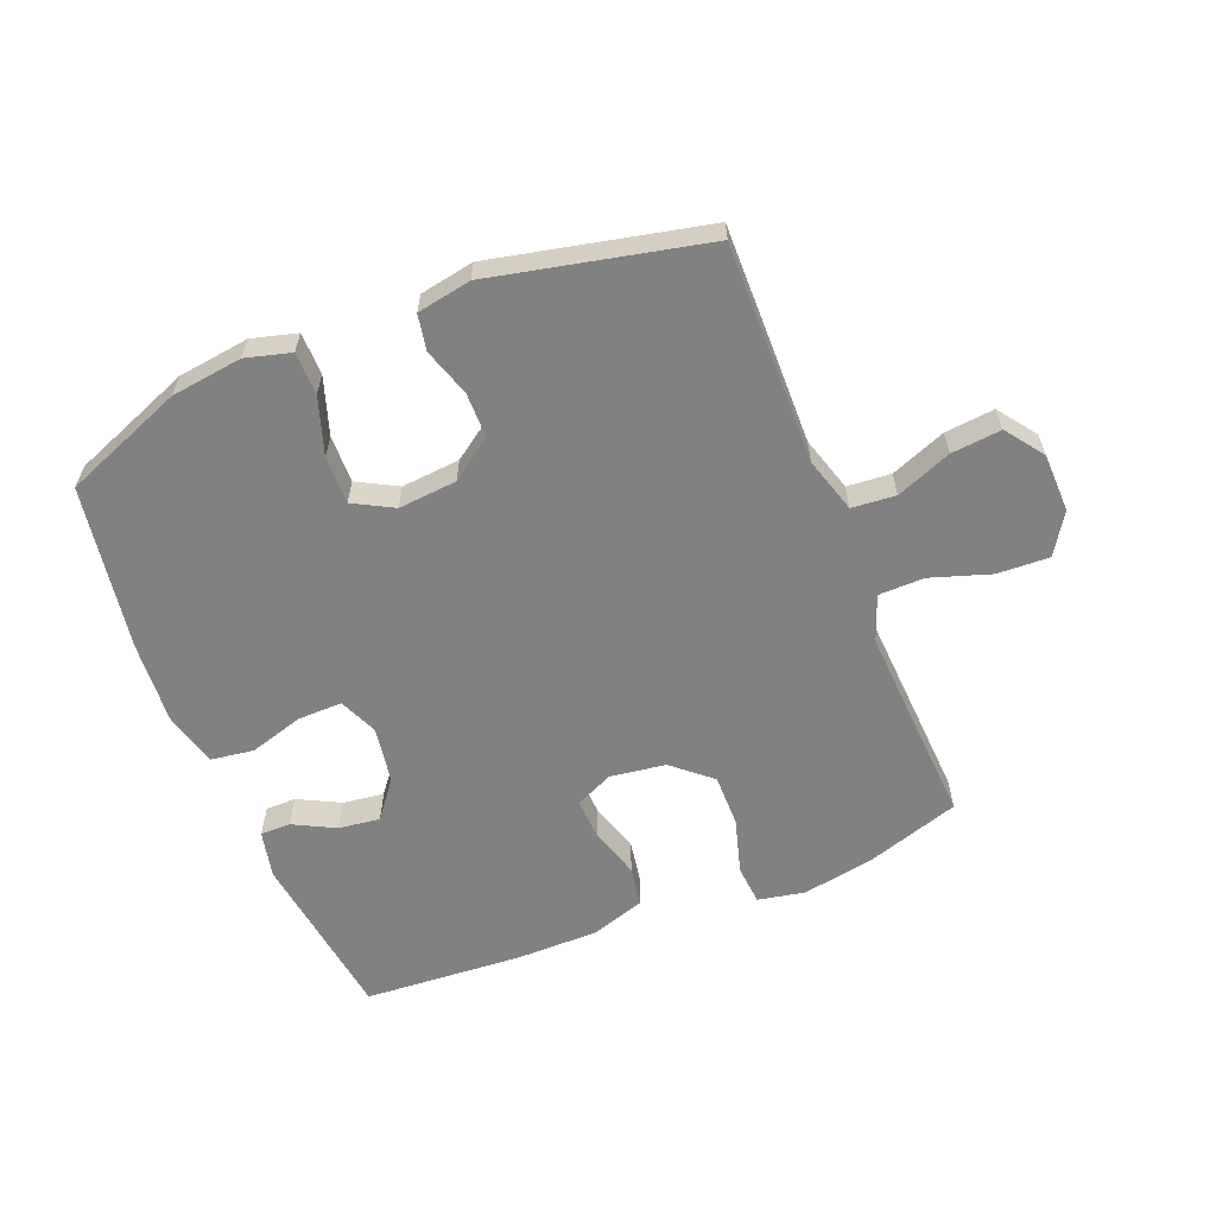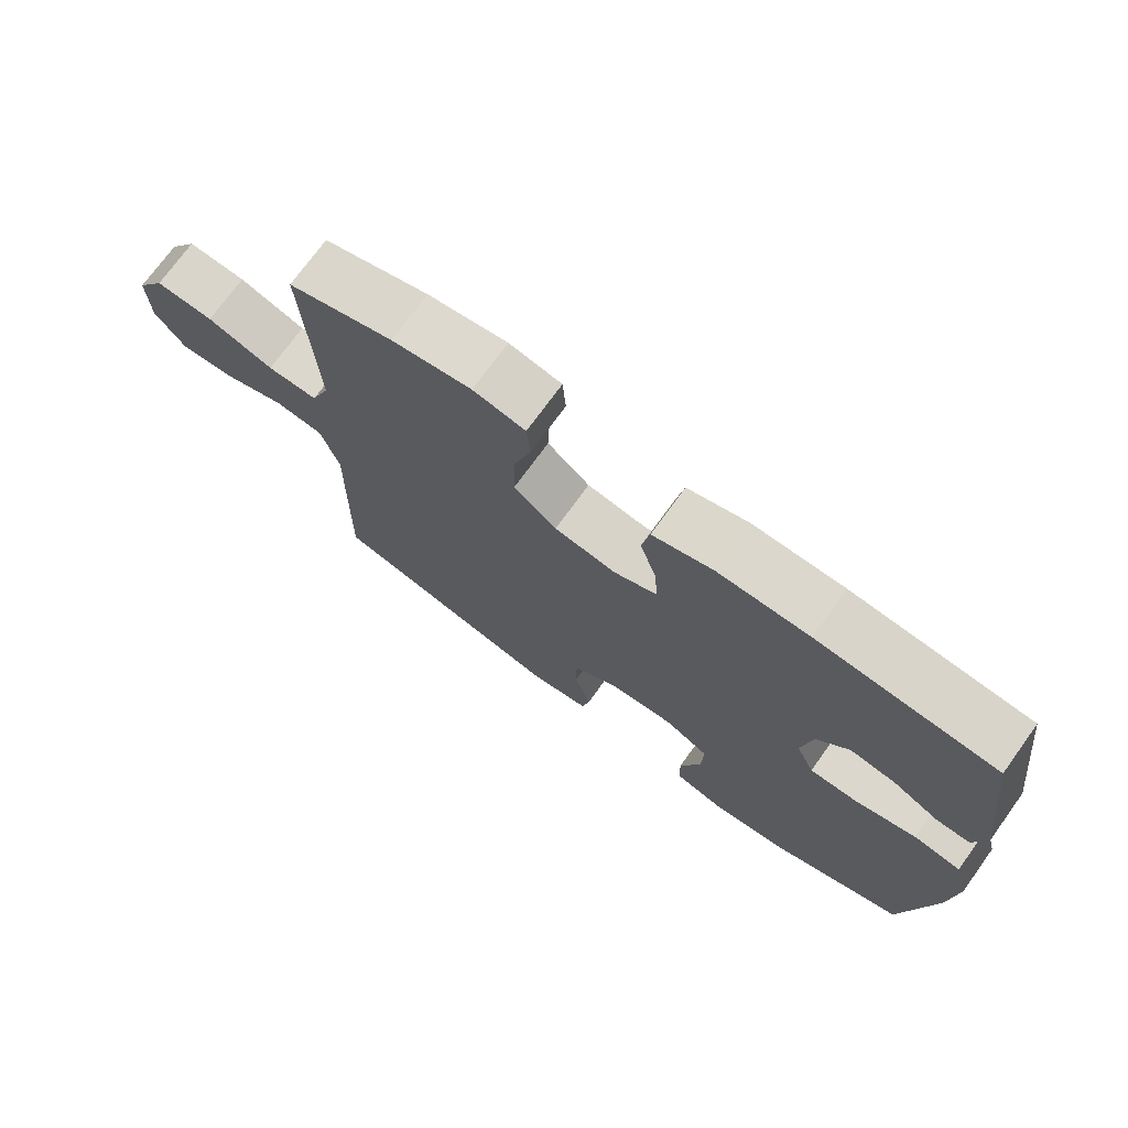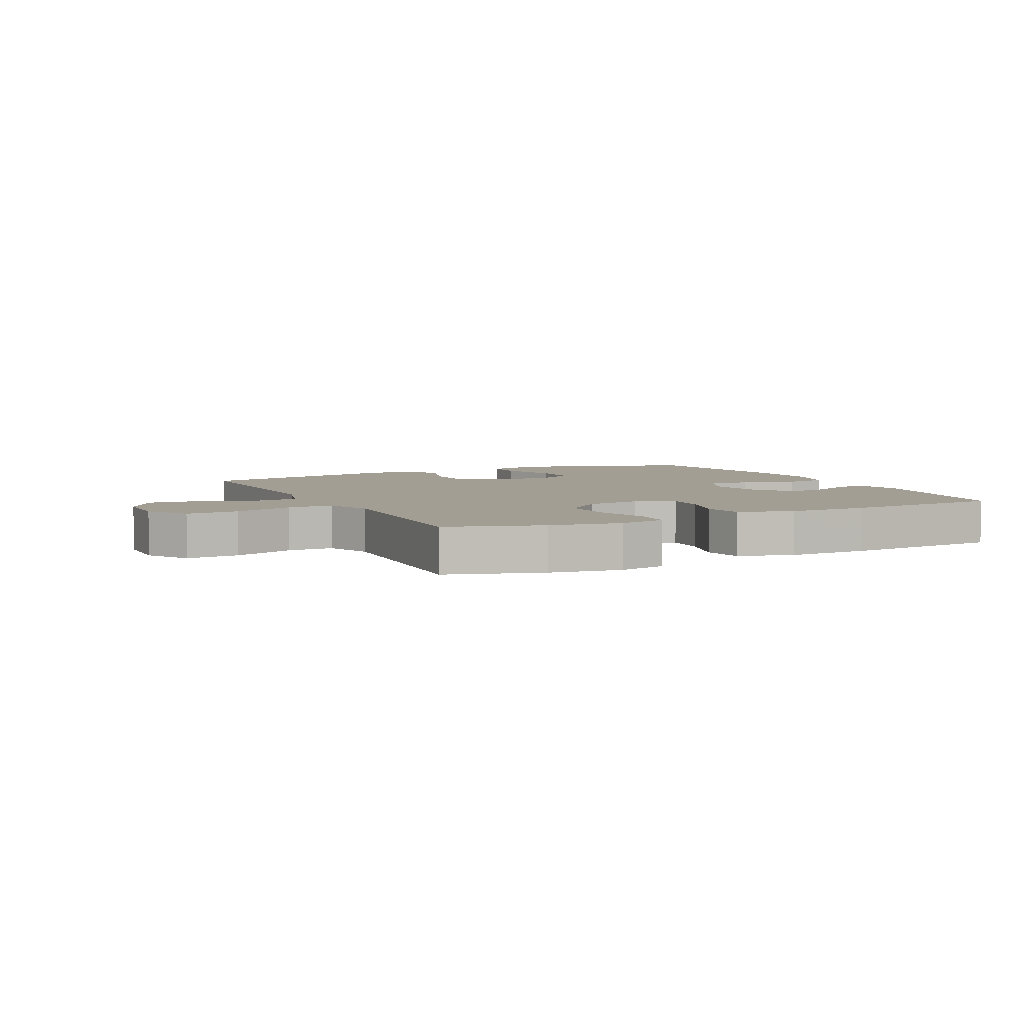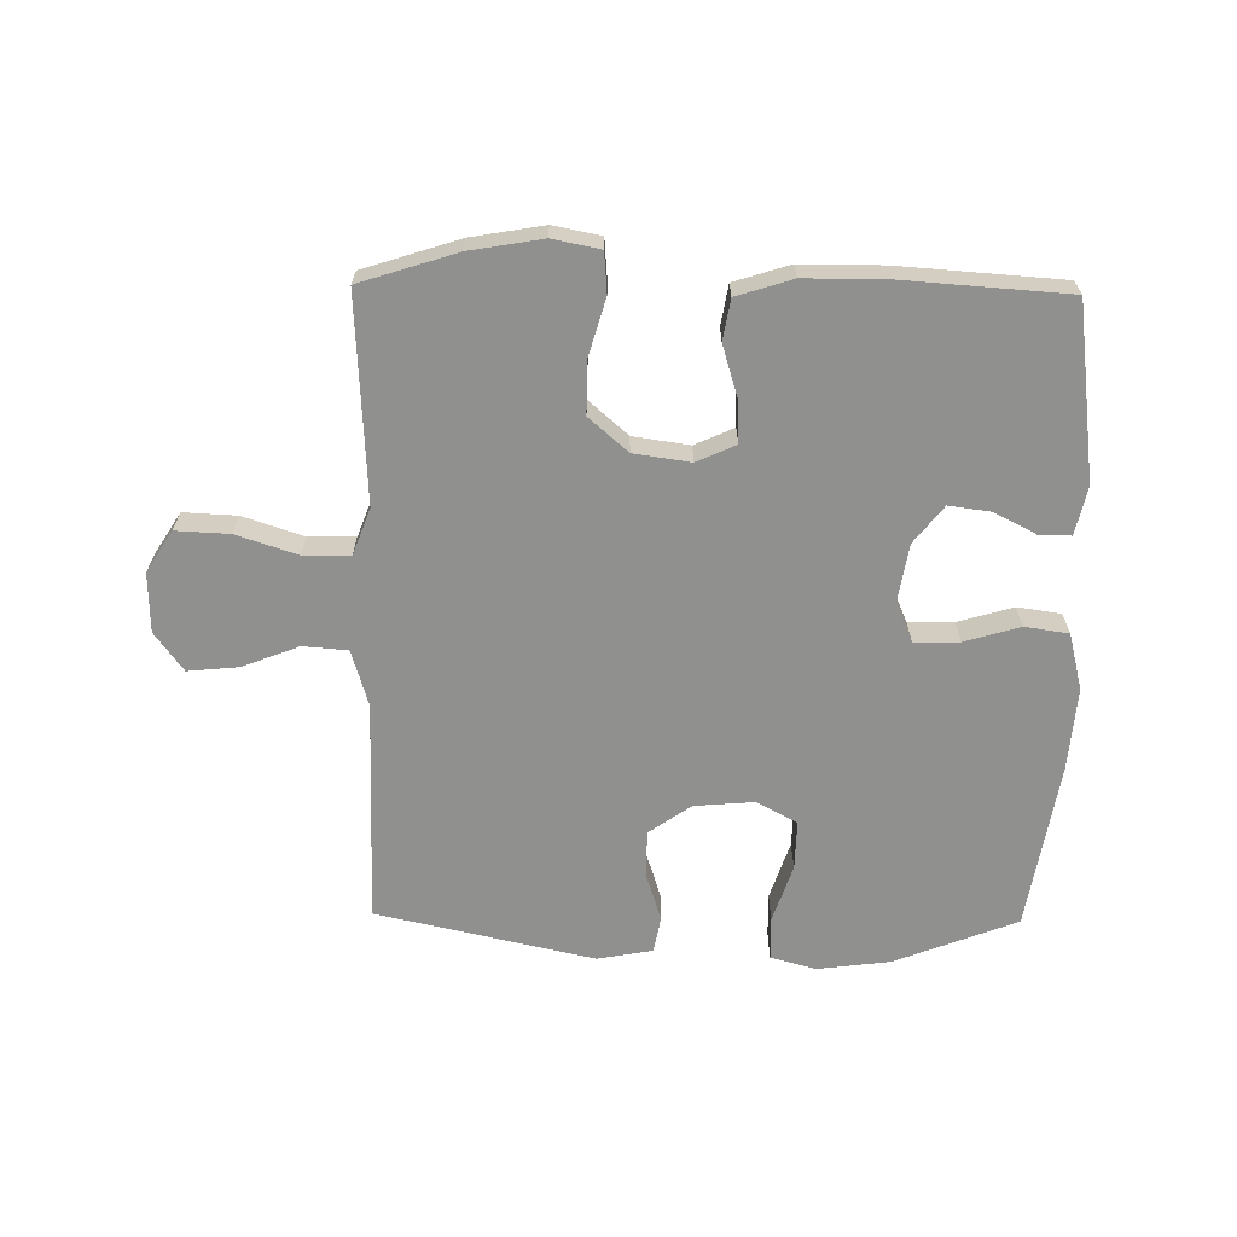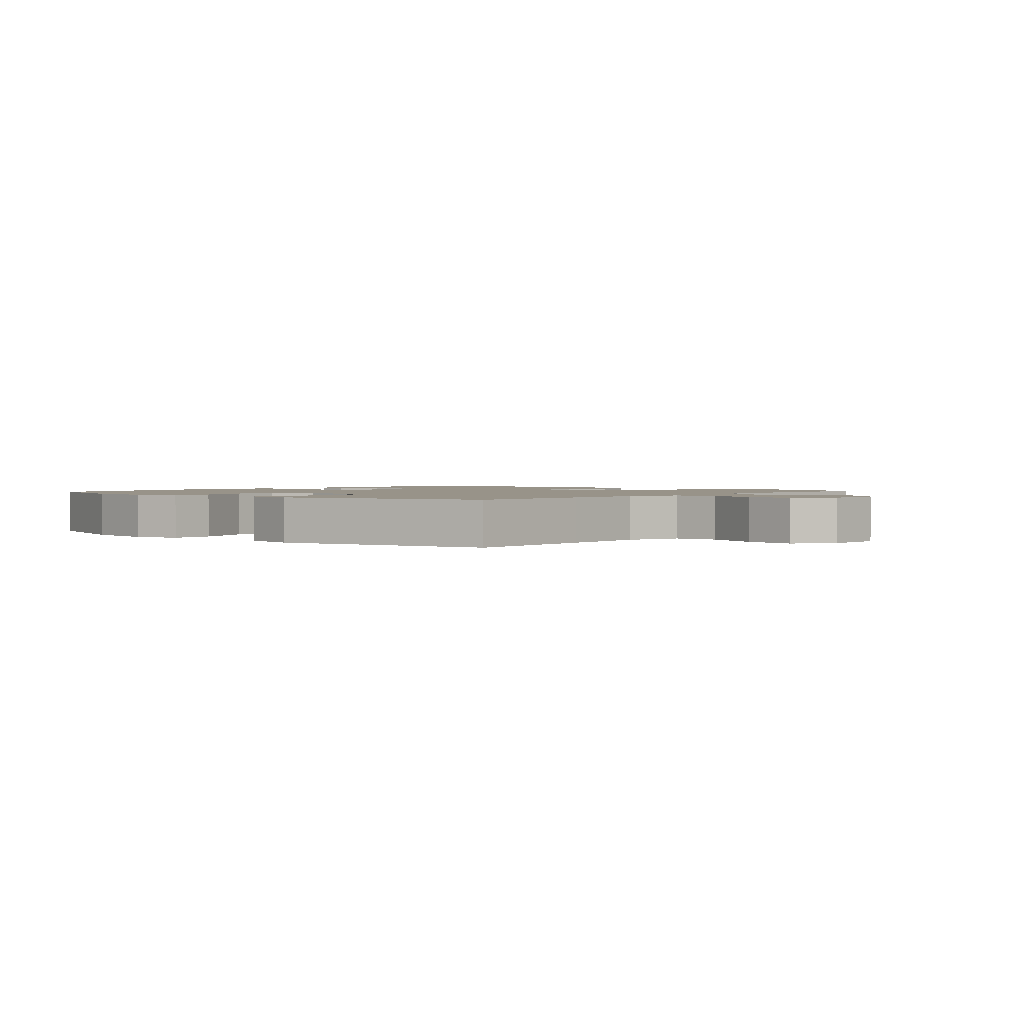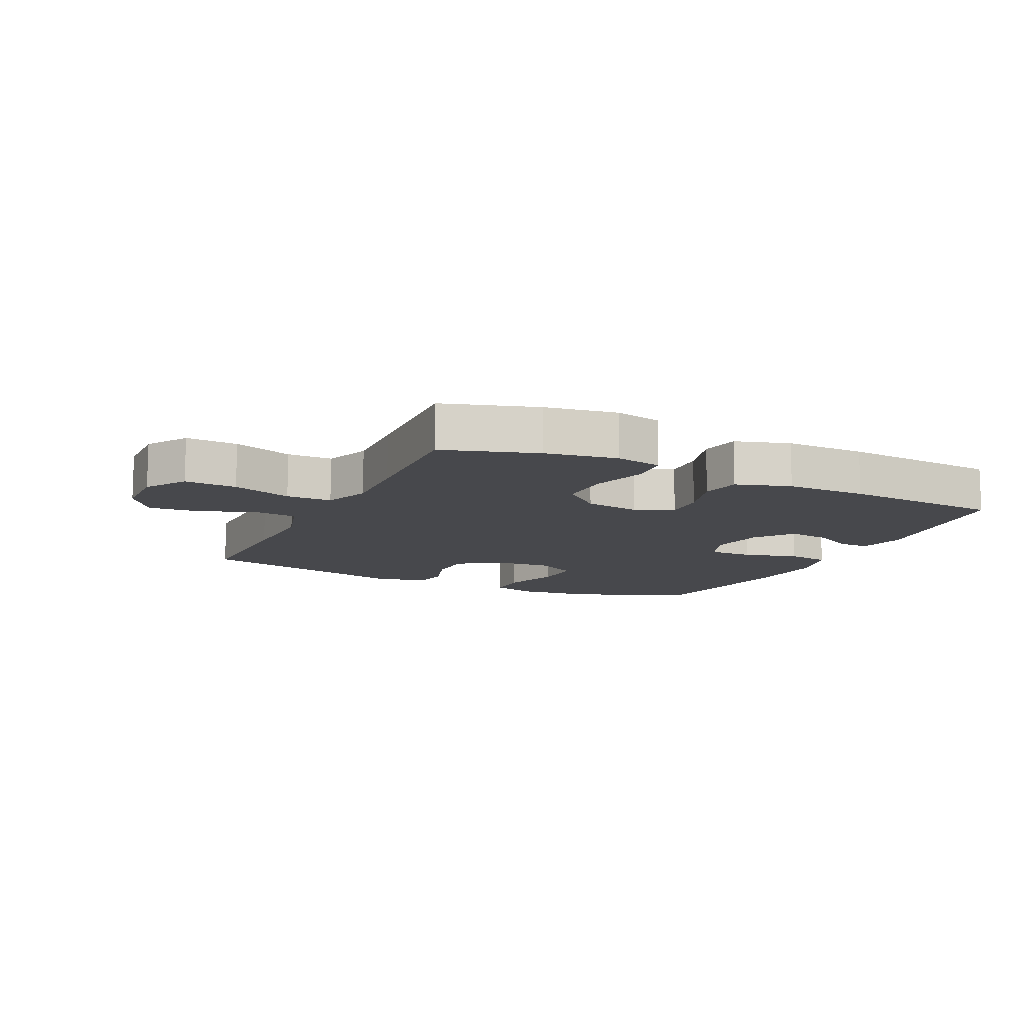
<metadata>
{"format":"obj","ext":"obj","renderer":"f3d","projection":"perspective","resolution":1024,"background":"white","views":[{"elev":-60.5,"azim":-158.0,"up":"+Y"},{"elev":73.3,"azim":35.9,"up":"+Z"},{"elev":5.2,"azim":-26.4,"up":"+Y"},{"elev":-65.5,"azim":-0.8,"up":"+Y"},{"elev":1.6,"azim":-138.8,"up":"+Y"},{"elev":-11.6,"azim":-25.8,"up":"+Y"}]}
</metadata>
<code>
v -0.5 0.07 0.5
v -0.347 0.07 0.549
v -0.231 0.07 0.569
v -0.155 0.07 0.554
v -0.15 0.07 0.49
v -0.176 0.07 0.4
v -0.177 0.07 0.315
v -0.115 0.07 0.261
v -0.025 0.07 0.248
v 0.037 0.07 0.276
v 0.034 0.07 0.343
v 0.009 0.07 0.425
v 0.02 0.07 0.49
v 0.109 0.07 0.518
v 0.241 0.07 0.518
v 0.5 0.07 0.5
v 0.537 0.07 0.221
v 0.52 0.07 0.144
v 0.471 0.07 0.144
v 0.403 0.07 0.179
v 0.336 0.07 0.188
v 0.289 0.07 0.128
v 0.274 0.07 0.036
v 0.301 0.07 -0.027
v 0.373 0.07 -0.026
v 0.461 0.07 0
v 0.531 0.07 -0.01
v 0.554 0.07 -0.1
v 0.544 0.07 -0.232
v 0.5 0.07 -0.5
v 0.305 0.07 -0.576
v 0.189 0.07 -0.591
v 0.116 0.07 -0.571
v 0.115 0.07 -0.502
v 0.146 0.07 -0.409
v 0.148 0.07 -0.331
v 0.083 0.07 -0.296
v -0.012 0.07 -0.304
v -0.079 0.07 -0.351
v -0.08 0.07 -0.425
v -0.055 0.07 -0.503
v -0.066 0.07 -0.561
v -0.154 0.07 -0.577
v -0.5 0.07 -0.5
v -0.496 0.07 -0.281
v -0.493 0.07 -0.142
v -0.52 0.07 -0.052
v -0.591 0.07 -0.046
v -0.681 0.07 -0.081
v -0.762 0.07 -0.089
v -0.807 0.07 -0.027
v -0.809 0.07 0.068
v -0.767 0.07 0.134
v -0.682 0.07 0.13
v -0.585 0.07 0.098
v -0.511 0.07 0.099
v -0.483 0.07 0.173
v -0.489 0.07 0.291
v -0.5 0 0.5
v -0.347 0 0.549
v -0.231 0 0.569
v -0.155 0 0.554
v -0.15 0 0.49
v -0.176 0 0.4
v -0.177 0 0.315
v -0.115 0 0.261
v -0.025 0 0.248
v 0.037 0 0.276
v 0.034 0 0.343
v 0.009 0 0.425
v 0.02 0 0.49
v 0.109 0 0.518
v 0.241 0 0.518
v 0.5 0 0.5
v 0.537 0 0.221
v 0.52 0 0.144
v 0.471 0 0.144
v 0.403 0 0.179
v 0.336 0 0.188
v 0.289 0 0.128
v 0.274 0 0.036
v 0.301 0 -0.027
v 0.373 0 -0.026
v 0.461 0 0
v 0.531 0 -0.01
v 0.554 0 -0.1
v 0.544 0 -0.232
v 0.5 0 -0.5
v 0.305 0 -0.576
v 0.189 0 -0.591
v 0.116 0 -0.571
v 0.115 0 -0.502
v 0.146 0 -0.409
v 0.148 0 -0.331
v 0.083 0 -0.296
v -0.012 0 -0.304
v -0.079 0 -0.351
v -0.08 0 -0.425
v -0.055 0 -0.503
v -0.066 0 -0.561
v -0.154 0 -0.577
v -0.5 0 -0.5
v -0.496 0 -0.281
v -0.493 0 -0.142
v -0.52 0 -0.052
v -0.591 0 -0.046
v -0.681 0 -0.081
v -0.762 0 -0.089
v -0.807 0 -0.027
v -0.809 0 0.068
v -0.767 0 0.134
v -0.682 0 0.13
v -0.585 0 0.098
v -0.511 0 0.099
v -0.483 0 0.173
v -0.489 0 0.291
f 53 54 55
f 52 53 55
f 51 52 55
f 50 51 55
f 49 50 55
f 48 49 55
f 47 48 55 56
f 46 47 56 57
f 45 46 57
f 44 45 57
f 43 44 57
f 42 43 57
f 41 42 57
f 40 41 57
f 33 34 35
f 32 33 35
f 31 32 35
f 30 31 35
f 29 30 35
f 28 29 35
f 27 28 35
f 26 27 35
f 25 26 35
f 24 25 35 36
f 23 24 36 37
f 18 19 20
f 17 18 20
f 16 17 20
f 15 16 20
f 14 15 20
f 13 14 20
f 12 13 20
f 11 12 20 21
f 10 11 21 22
f 4 5 6
f 3 4 6
f 2 3 6
f 1 2 6
f 58 1 6
f 58 6 7
f 58 7 8
f 57 58 8
f 40 57 8
f 39 40 8
f 38 39 8 9
f 23 37 38
f 22 23 38
f 10 22 38
f 9 10 38
f 113 112 111
f 113 111 110
f 113 110 109
f 113 109 108
f 113 108 107
f 113 107 106
f 114 113 106 105
f 115 114 105 104
f 115 104 103
f 115 103 102
f 115 102 101
f 115 101 100
f 115 100 99
f 115 99 98
f 93 92 91
f 93 91 90
f 93 90 89
f 93 89 88
f 93 88 87
f 93 87 86
f 93 86 85
f 93 85 84
f 93 84 83
f 94 93 83 82
f 95 94 82 81
f 78 77 76
f 78 76 75
f 78 75 74
f 78 74 73
f 78 73 72
f 78 72 71
f 78 71 70
f 79 78 70 69
f 80 79 69 68
f 64 63 62
f 64 62 61
f 64 61 60
f 64 60 59
f 64 59 116
f 65 64 116
f 66 65 116
f 66 116 115
f 66 115 98
f 66 98 97
f 67 66 97 96
f 96 95 81
f 96 81 80
f 96 80 68
f 96 68 67
f 1 59 60 2
f 2 60 61 3
f 3 61 62 4
f 4 62 63 5
f 5 63 64 6
f 6 64 65 7
f 7 65 66 8
f 8 66 67 9
f 9 67 68 10
f 10 68 69 11
f 11 69 70 12
f 12 70 71 13
f 13 71 72 14
f 14 72 73 15
f 15 73 74 16
f 16 74 75 17
f 17 75 76 18
f 18 76 77 19
f 19 77 78 20
f 20 78 79 21
f 21 79 80 22
f 22 80 81 23
f 23 81 82 24
f 24 82 83 25
f 25 83 84 26
f 26 84 85 27
f 27 85 86 28
f 28 86 87 29
f 29 87 88 30
f 30 88 89 31
f 31 89 90 32
f 32 90 91 33
f 33 91 92 34
f 34 92 93 35
f 35 93 94 36
f 36 94 95 37
f 37 95 96 38
f 38 96 97 39
f 39 97 98 40
f 40 98 99 41
f 41 99 100 42
f 42 100 101 43
f 43 101 102 44
f 44 102 103 45
f 45 103 104 46
f 46 104 105 47
f 47 105 106 48
f 48 106 107 49
f 49 107 108 50
f 50 108 109 51
f 51 109 110 52
f 52 110 111 53
f 53 111 112 54
f 54 112 113 55
f 55 113 114 56
f 56 114 115 57
f 57 115 116 58
f 58 116 59 1

</code>
